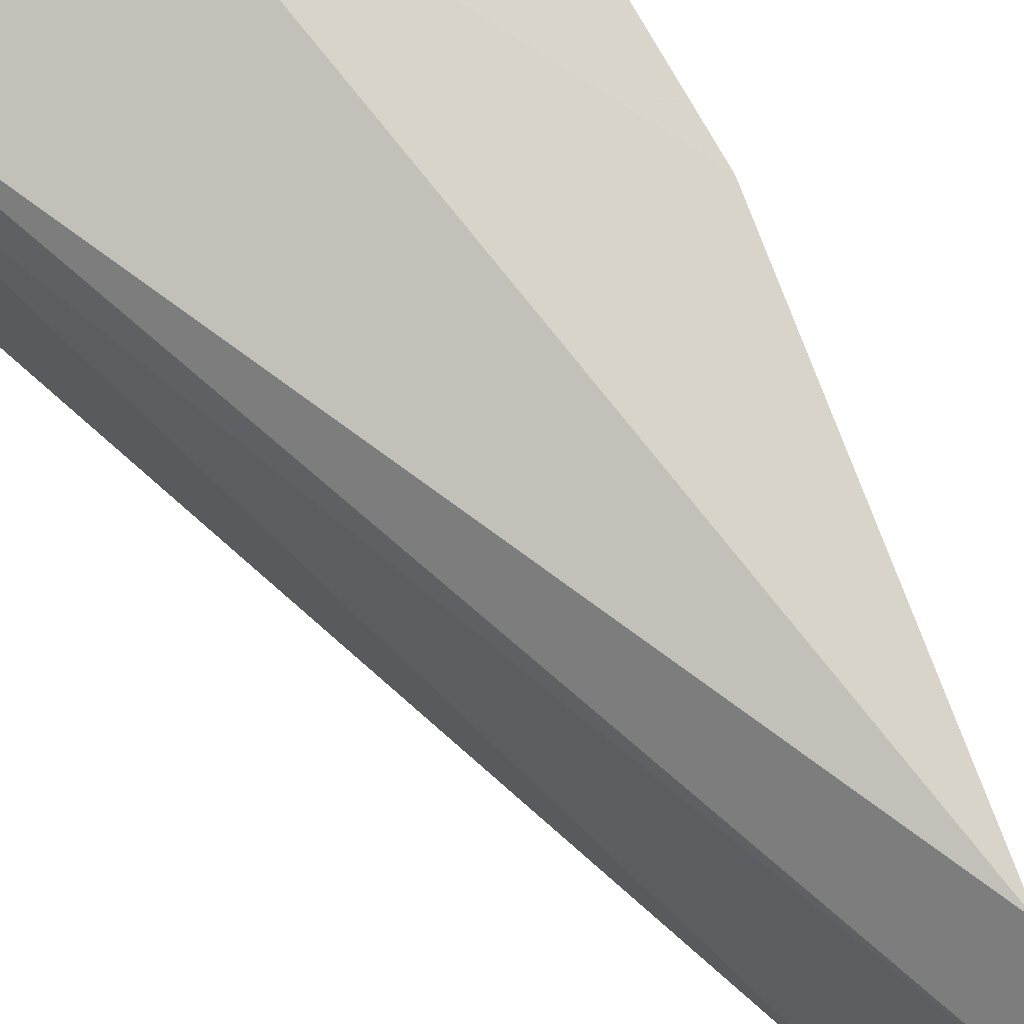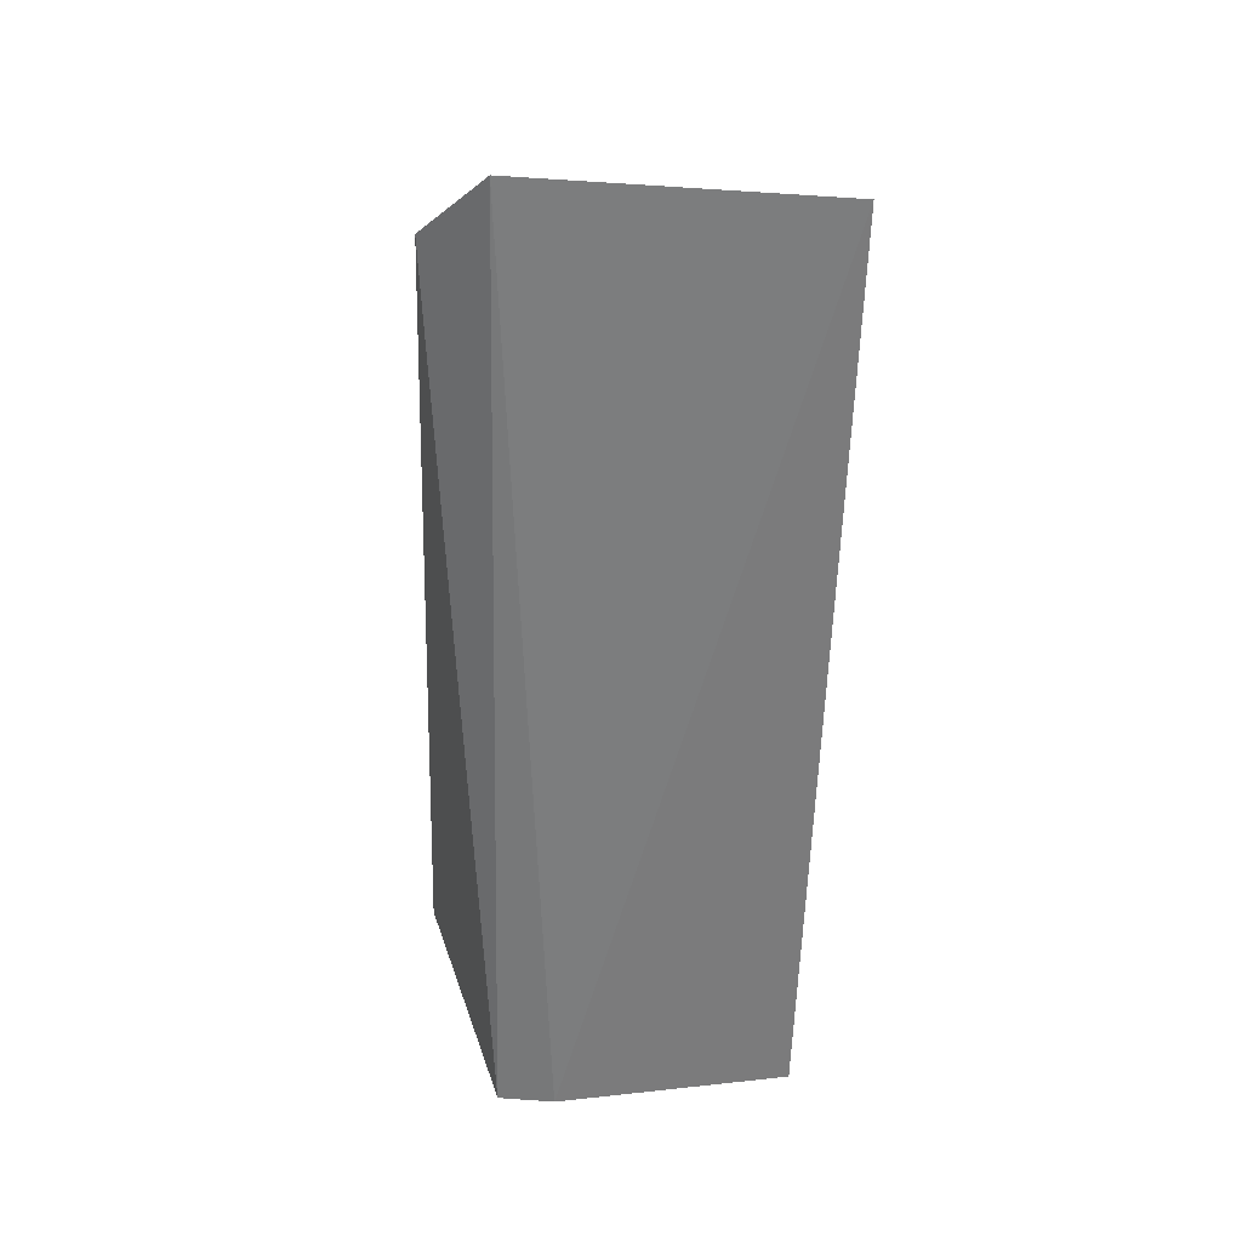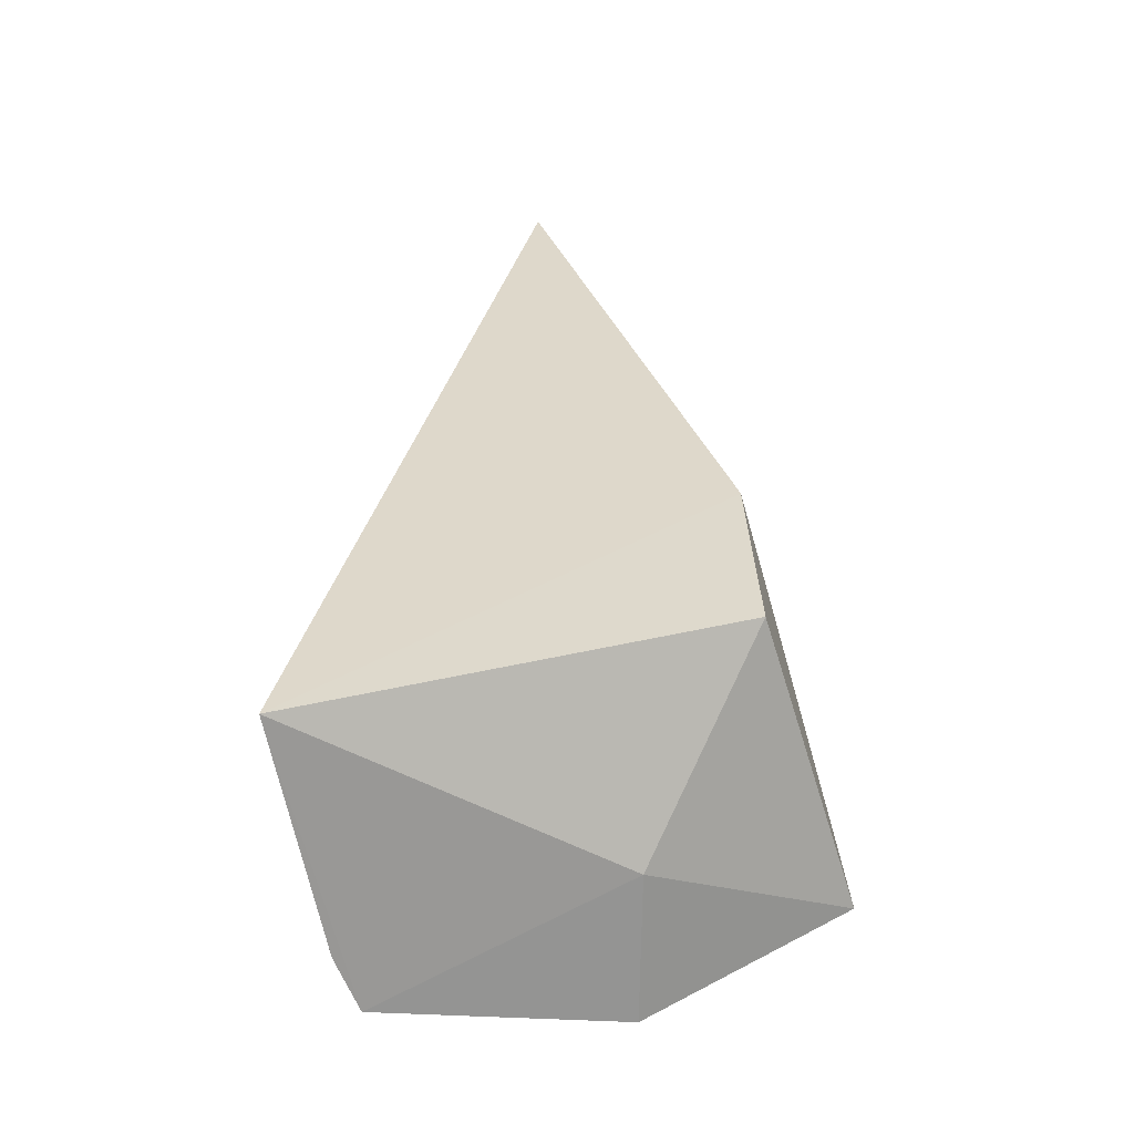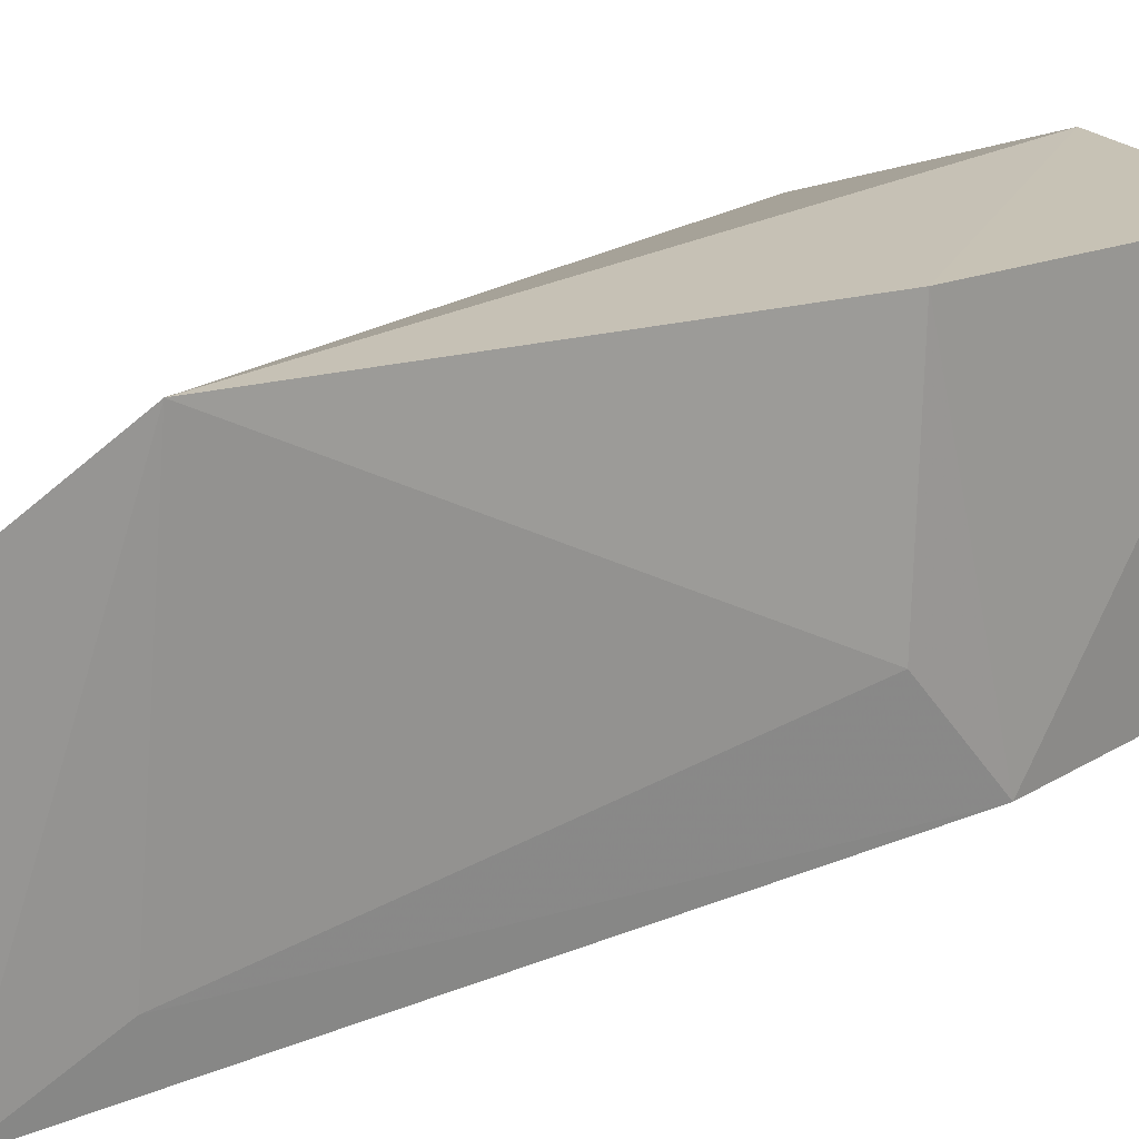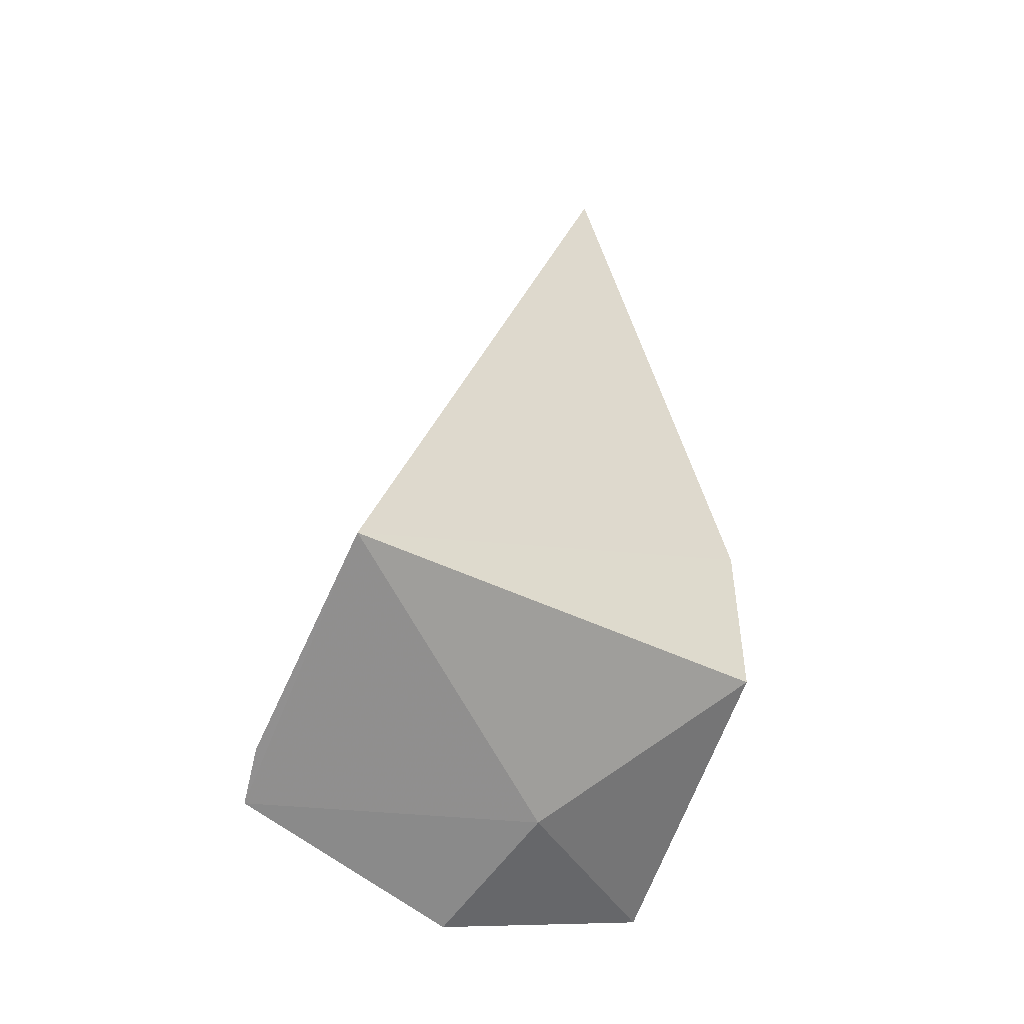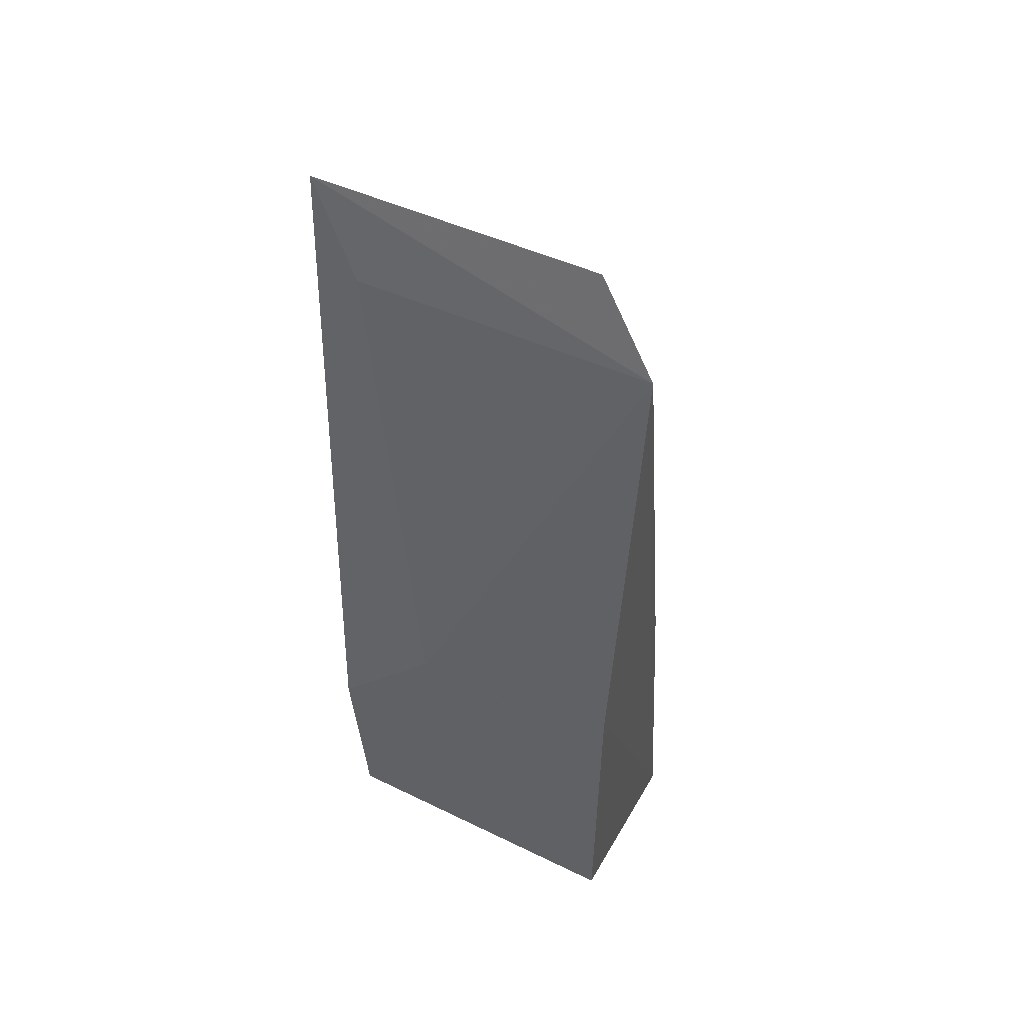
<metadata>
{"format":"obj","ext":"obj","renderer":"f3d","projection":"perspective","resolution":1024,"background":"white","views":[{"elev":76.7,"azim":-34.6,"up":"+Y"},{"elev":46.2,"azim":-93.3,"up":"+Z"},{"elev":-60.4,"azim":11.3,"up":"+Z"},{"elev":13.8,"azim":40.0,"up":"+Y"},{"elev":-59.1,"azim":-26.0,"up":"+Z"},{"elev":54.2,"azim":108.9,"up":"+Z"}]}
</metadata>
<code>
v 0.03563 -0.06039 0.03857
v 0.04072 -0.06874 0.01622
v 0.042 -0.05769 0.008335
v 0.0267 -0.05915 0.005299
v 0.03427 -0.07107 0.03829
v 0.04087 -0.06819 0.009368
v 0.03703 -0.05811 0.0356
v 0.02625 -0.06117 0.00556
v 0.03599 -0.06202 0.006103
v 0.02611 -0.06945 0.006675
v 0.03489 -0.0569 0.005511
v 0.04098 -0.05791 0.0199
v 0.04051 -0.06534 0.01965
v 0.03555 -0.06908 0.03515
f 6 3 2
f 7 4 1
f 7 1 5
f 8 5 1
f 8 1 4
f 9 3 6
f 10 6 2
f 10 2 5
f 10 5 8
f 10 9 6
f 10 8 4
f 10 4 9
f 11 4 7
f 11 9 4
f 11 3 9
f 12 2 3
f 12 11 7
f 12 3 11
f 13 12 7
f 13 2 12
f 14 13 7
f 14 7 5
f 14 5 2
f 14 2 13

</code>
